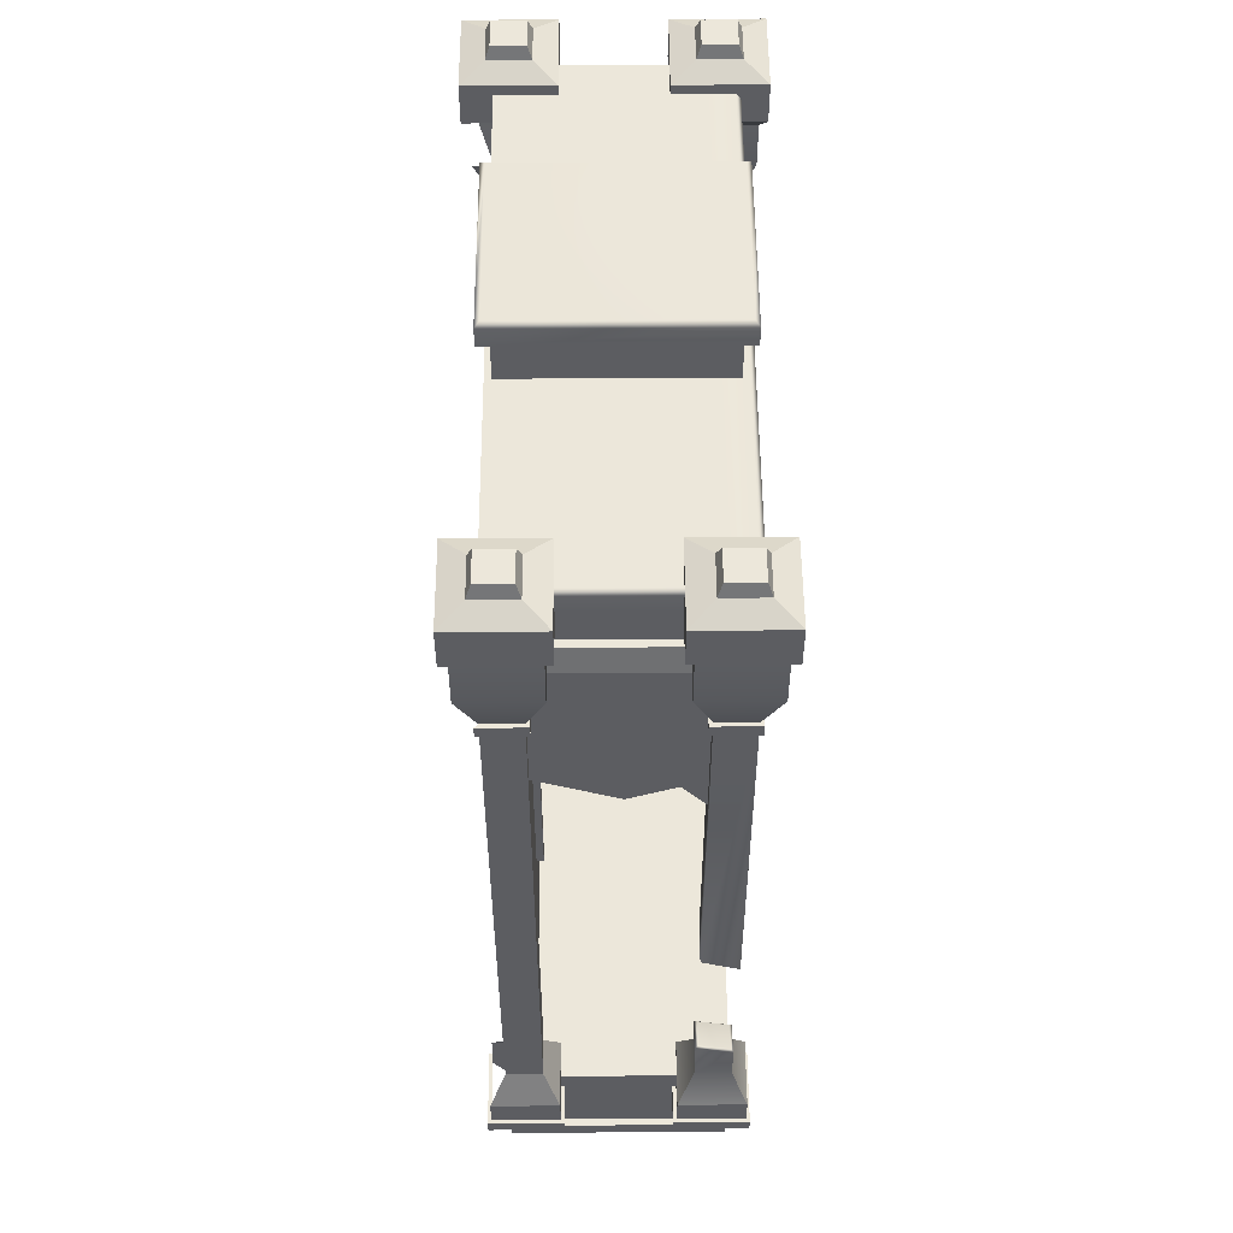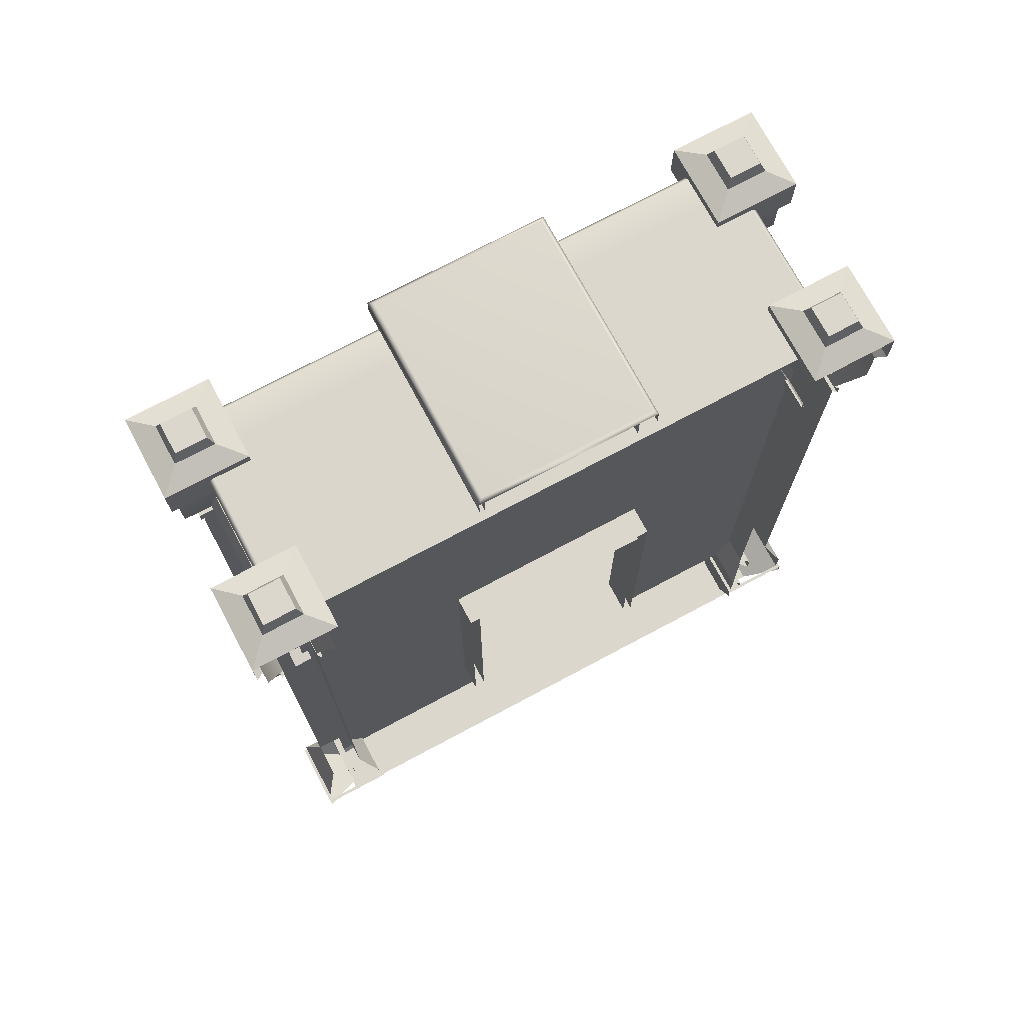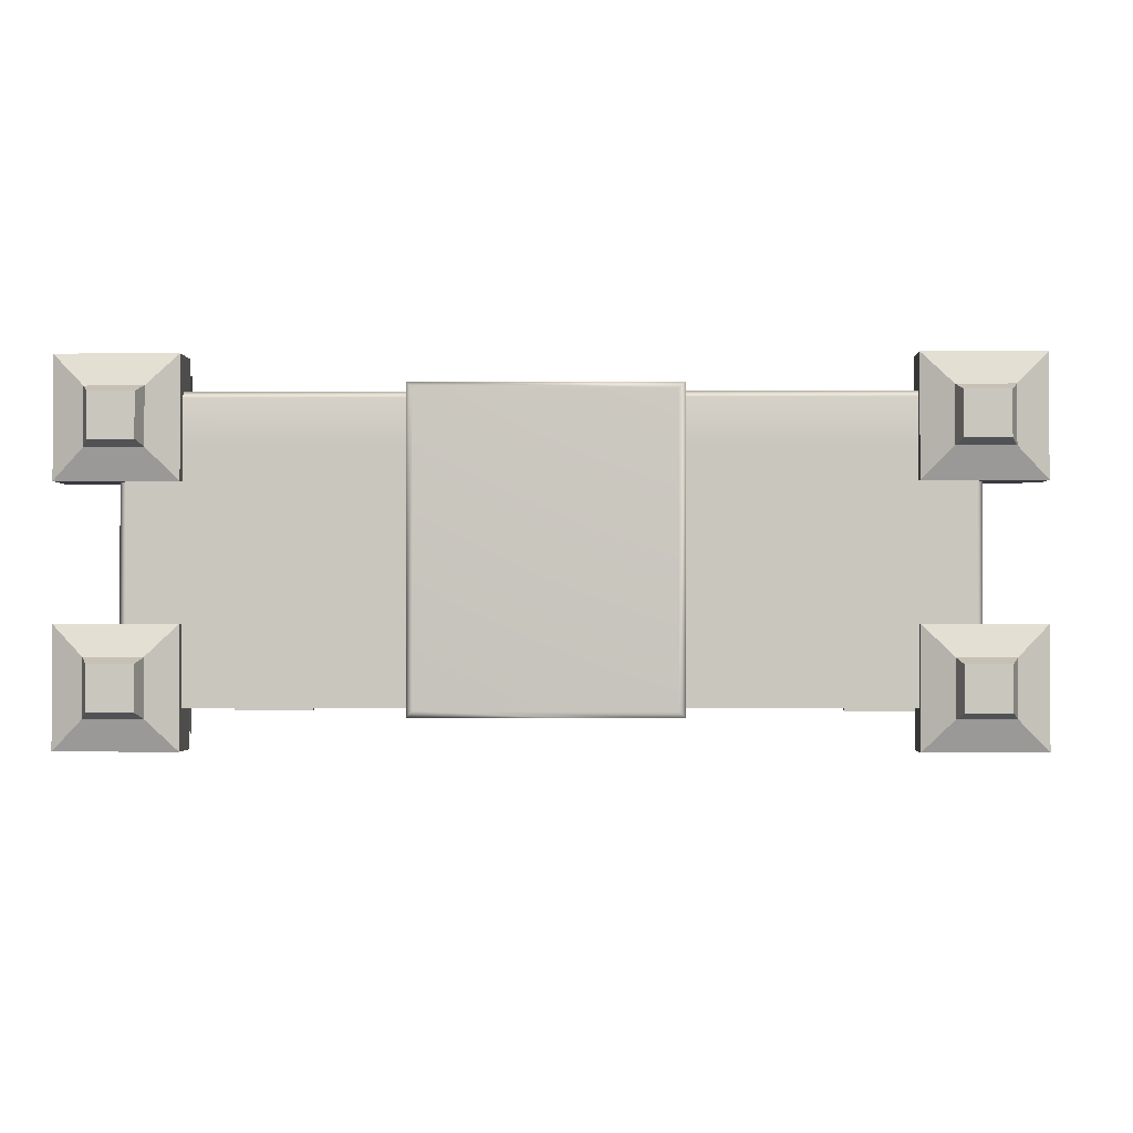
<metadata>
{"format":"obj","ext":"obj","renderer":"f3d","projection":"perspective","resolution":1024,"background":"white","views":[{"elev":53.2,"azim":-90.4,"up":"+Y"},{"elev":73.4,"azim":151.9,"up":"+Y"},{"elev":-1.3,"azim":-178.4,"up":"+Z"}]}
</metadata>
<code>
g default
v -7.75 13 2.75
v 7.75 13 2.75
v -7.75 19 2.75
v 7.75 19 2.75
v -7.75 13 2.25
v 7.75 13 2.25
v 6.312 13.5 2.25
v 6.312 13.5 2.75
v 5.812 19 2.75
v 3.875 15.5 2.25
v 3.875 15.5 2.75
v 3.875 19 2.75
v 1.938 14.5 2.25
v 1.938 14.5 2.75
v 1.938 19 2.75
v -0 14.5 2.25
v -0 14.5 2.75
v -0 19 2.75
v -1.938 15 2.25
v -1.938 15 2.75
v -1.938 19 2.75
v -4.875 14 2.25
v -4.875 14 2.75
v -3.875 19 2.75
v -6.312 14.5 2.25
v -6.312 14.5 2.75
v -5.812 19 2.75
v -8 -0.6232 3
v 8 -0.6232 3
v -8 -0.6232 -3
v 8 -0.6232 -3
v -8.204 19 3
v -8.204 19 -3
v 8.204 19 -3
v 8.204 19 3
v -8 0 3
v -8 0 -3
v 8 0 -3
v 8 0 3
v -8.204 19 -2
v -8 0 -2
v -8 -0.6232 -2
v 8 -0.6232 -2
v 8 0 -2
v 8.204 19 -2
v -8.204 19 2
v 8.204 19 2
v -7.8 19 -2.8
v 7.8 19 -2.8
v 7.8 0 -2.8
v -7.8 0 -2.8
v -7.8 0 -2.2
v -7.681 19 -2.2
v 7.8 0 -2.2
v 7.8 19 -2.2
v -8 20.88 3
v -8 20.88 2
v -8 20.88 -2
v -8 20.88 -3
v 8 20.88 -3
v 8 20.88 -2
v 8 20.88 2
v 8 20.88 3
v -8 19.62 2
v -8 19.62 3
v 8 19.62 3
v 8 19.62 2
v 8 19.62 -2
v 8 19.62 -3
v -8 19.62 -3
v -8 19.62 -2
v -7.8 19.62 2
v -7.8 19.62 2.8
v -7.8 20.88 2.8
v -7.8 20.88 2
v 7.8 19.62 -2.8
v -7.8 19.62 -2.8
v -7.8 20.88 -2.8
v 7.8 20.88 -2.8
v 7.8 19.62 2.8
v 7.8 20.88 2.8
v 7.8 19.62 2
v 7.8 20.88 2
v 7.8 19.62 -2
v 7.8 20.88 -2
v -7.8 19.62 -2
v -7.8 20.88 -2
v -8 -3.5 -2
v 8 -3.5 -2
v 8 -3.5 3
v -8 -3.5 3
v -8 -3.5 -3
v 8 -3.5 -3
v -8 -3.044 3
v 8 -3.044 3
v 8 -3.044 -2
v 8 -3.044 -3
v -8 -3.044 -3
v -8 -3.044 -2
v 7.8 -0.6232 -2
v 7.8 -0.6232 2.8
v 7.8 -3.044 2.8
v 7.8 -3.044 -2
v -7.8 -0.6232 2.8
v -7.8 -3.044 2.8
v -7.8 -0.6232 -2
v -7.8 -3.044 -2
v -7.8 -0.6232 -2.8
v 7.8 -0.6232 -2.8
v 7.8 -3.044 -2.8
v -7.8 -3.044 -2.8
v -2.681 12 -2.2
v -2.681 3 -2.2
v 2.8 3 -2.2
v 2.8 12 -2.2
v -2.5 22.83 3
v -2.5 22.83 -3
v 2.5 22.83 -3
v 2.5 22.83 3
v -2.2 21.5 2.7
v -2.2 22.83 2.7
v 2.2 21.5 2.7
v 2.2 22.83 2.7
v -2.2 21.5 -2.7
v 2.2 21.5 -2.7
v -2.2 22.83 -2.7
v 2.2 22.83 -2.7
v -8.935 0.1399 3.435
v -7.065 0.1399 3.435
v -8.442 22.38 2.942
v -7.558 22.38 2.942
v -8.442 22.38 2.058
v -7.558 22.38 2.058
v -8.935 0.1399 1.565
v -7.065 0.1399 1.565
v -8.5 1.14 3
v -8.5 1.14 2
v -7.5 1.14 2
v -7.5 1.14 3
v -9.035 -1.11 1.465
v -6.965 -1.11 1.465
v -6.965 -1.11 3.535
v -9.035 -1.11 3.535
v -8.935 -0.6934 3.435
v -7.065 -0.6934 3.435
v -7.065 -0.6934 1.565
v -8.935 -0.6934 1.565
v -9.035 -0.6934 3.535
v -6.965 -0.6934 3.535
v -6.965 -0.6934 1.465
v -9.035 -0.6934 1.465
v -8.5 17.57 3
v -8.5 17.22 3
v -8.5 17.22 2
v -8.5 17.57 2
v -7.5 17.22 2
v -7.5 17.57 2
v -7.5 17.57 3
v -7.5 17.22 3
v -8.6 17.57 3.1
v -8.6 17.22 3.1
v -7.4 17.22 3.1
v -7.4 17.57 3.1
v -8.6 17.57 1.9
v -8.6 17.22 1.9
v -7.4 17.57 1.9
v -7.4 17.22 1.9
v -8.565 22.04 3.065
v -8.565 22.04 1.935
v -7.435 22.04 1.935
v -7.435 22.04 3.065
v -8.982 19.04 3.482
v -8.982 19.04 1.518
v -7.018 19.04 1.518
v -7.018 19.04 3.482
v -8.982 20.36 3.482
v -8.982 20.36 1.518
v -7.018 20.36 1.518
v -7.018 20.36 3.482
v -9.182 20.62 3.682
v -9.182 20.62 1.318
v -9.182 21.79 3.682
v -9.182 21.79 1.318
v -6.818 21.79 1.318
v -6.818 20.62 1.318
v -6.818 20.62 3.682
v -6.818 21.79 3.682
v 7.065 0.1399 -1.565
v 8.935 0.1399 -1.565
v 7.558 22.38 -2.058
v 8.442 22.38 -2.058
v 7.558 22.38 -2.942
v 8.442 22.38 -2.942
v 7.065 0.1399 -3.435
v 8.935 0.1399 -3.435
v 7.5 1.14 -2
v 7.5 1.14 -3
v 8.5 1.14 -3
v 8.5 1.14 -2
v 6.965 -1.11 -3.535
v 9.035 -1.11 -3.535
v 9.035 -1.11 -1.465
v 6.965 -1.11 -1.465
v 7.065 -0.6934 -1.565
v 8.935 -0.6934 -1.565
v 8.935 -0.6934 -3.435
v 7.065 -0.6934 -3.435
v 6.965 -0.6934 -1.465
v 9.035 -0.6934 -1.465
v 9.035 -0.6934 -3.535
v 6.965 -0.6934 -3.535
v 7.5 17.57 -2
v 7.5 17.22 -2
v 7.5 17.22 -3
v 7.5 17.57 -3
v 8.5 17.22 -3
v 8.5 17.57 -3
v 8.5 17.57 -2
v 8.5 17.22 -2
v 7.4 17.57 -1.9
v 7.4 17.22 -1.9
v 8.6 17.22 -1.9
v 8.6 17.57 -1.9
v 7.4 17.57 -3.1
v 7.4 17.22 -3.1
v 8.6 17.57 -3.1
v 8.6 17.22 -3.1
v 7.435 22.04 -1.935
v 7.435 22.04 -3.065
v 8.565 22.04 -3.065
v 8.565 22.04 -1.935
v 7.018 19.04 -1.518
v 7.018 19.04 -3.482
v 8.982 19.04 -3.482
v 8.982 19.04 -1.518
v 7.018 20.36 -1.518
v 8.982 20.36 -3.482
v 8.982 20.36 -1.518
v 6.818 20.62 -1.318
v 6.818 20.62 -3.682
v 6.818 21.79 -1.318
v 6.818 21.79 -3.682
v 9.182 21.79 -3.682
v 9.182 20.62 -3.682
v 9.182 20.62 -1.318
v 9.182 21.79 -1.318
v -8.935 0.1399 -1.565
v -7.065 0.1399 -1.565
v -8.442 22.38 -2.058
v -7.558 22.38 -2.058
v -8.442 22.38 -2.942
v -7.558 22.38 -2.942
v -8.935 0.1399 -3.435
v -7.065 0.1399 -3.435
v -8.5 1.14 -2
v -8.5 1.14 -3
v -7.5 1.14 -3
v -7.5 1.14 -2
v -9.035 -1.11 -3.535
v -6.965 -1.11 -3.535
v -6.965 -1.11 -1.465
v -9.035 -1.11 -1.465
v -8.935 -0.6934 -1.565
v -7.065 -0.6934 -1.565
v -7.065 -0.6934 -3.435
v -8.935 -0.6934 -3.435
v -9.035 -0.6934 -1.465
v -6.965 -0.6934 -1.465
v -6.965 -0.6934 -3.535
v -9.035 -0.6934 -3.535
v -8.5 17.57 -2
v -8.5 17.22 -2
v -8.5 17.22 -3
v -8.5 17.57 -3
v -7.5 17.22 -3
v -7.5 17.57 -3
v -7.5 17.57 -2
v -7.5 17.22 -2
v -8.6 17.57 -1.9
v -8.6 17.22 -1.9
v -7.4 17.22 -1.9
v -7.4 17.57 -1.9
v -8.6 17.57 -3.1
v -8.6 17.22 -3.1
v -7.4 17.57 -3.1
v -7.4 17.22 -3.1
v -8.565 22.04 -1.935
v -8.565 22.04 -3.065
v -7.435 22.04 -3.065
v -7.435 22.04 -1.935
v -8.982 19.04 -1.518
v -8.982 19.04 -3.482
v -7.018 19.04 -3.482
v -7.018 19.04 -1.518
v -8.982 20.36 -1.518
v -8.982 20.36 -3.482
v -7.018 20.36 -1.518
v -9.182 20.62 -1.318
v -9.182 20.62 -3.682
v -9.182 21.79 -1.318
v -9.182 21.79 -3.682
v -6.818 21.79 -3.682
v -6.818 20.62 -3.682
v -6.818 20.62 -1.318
v -6.818 21.79 -1.318
v -7.631 13 2.625
v -7.631 19 2.625
v -8.131 19 2.625
v -8.131 13 2.625
v -8.131 19 -2.438
v -8.131 15 -2.438
v -7.631 15 -2.438
v -7.631 19 -2.438
v -8.131 19 -0.75
v -8.131 14 0.121
v -7.631 14 0.121
v -7.631 19 -0.75
v -8.131 19 0.9375
v -8.131 14.5 1.373
v -7.631 14.5 1.373
v -7.631 19 0.9375
v 7.065 0.1399 3.435
v 8.935 0.1399 3.435
v 7.558 22.38 2.942
v 8.442 22.38 2.942
v 7.558 22.38 2.058
v 8.442 22.38 2.058
v 7.065 0.1399 1.565
v 8.935 0.1399 1.565
v 7.5 1.14 3
v 7.5 1.14 2
v 8.5 1.14 2
v 8.5 1.14 3
v 6.965 -1.11 1.465
v 9.035 -1.11 1.465
v 9.035 -1.11 3.535
v 6.965 -1.11 3.535
v 7.065 -0.6934 3.435
v 8.935 -0.6934 3.435
v 8.935 -0.6934 1.565
v 7.065 -0.6934 1.565
v 6.965 -0.6934 3.535
v 9.035 -0.6934 3.535
v 9.035 -0.6934 1.465
v 6.965 -0.6934 1.465
v 7.5 17.57 3
v 7.5 17.22 3
v 7.5 17.22 2
v 7.5 17.57 2
v 8.5 17.22 2
v 8.5 17.57 2
v 8.5 17.57 3
v 8.5 17.22 3
v 7.4 17.57 3.1
v 7.4 17.22 3.1
v 8.6 17.22 3.1
v 8.6 17.57 3.1
v 7.4 17.57 1.9
v 7.4 17.22 1.9
v 8.6 17.57 1.9
v 8.6 17.22 1.9
v 7.435 22.04 3.065
v 7.435 22.04 1.935
v 8.565 22.04 1.935
v 8.565 22.04 3.065
v 7.018 19.04 3.482
v 7.018 19.04 1.518
v 8.982 19.04 1.518
v 8.982 19.04 3.482
v 7.018 20.36 3.482
v 7.018 20.36 1.518
v 8.982 20.36 1.518
v 8.982 20.36 3.482
v 6.818 20.62 3.682
v 6.818 20.62 1.318
v 6.818 21.79 3.682
v 6.818 21.79 1.318
v 9.182 21.79 1.318
v 9.182 20.62 1.318
v 9.182 20.62 3.682
v 9.182 21.79 3.682
v 8.5 6.501 3
v 8.5 6.501 2
v 7.5 6.501 2
v 7.5 6.501 3
v 8.5 11.86 3
v 8.5 11.86 2
v 7.5 11.86 2
v 7.5 11.86 3
v 8.124 8.288 2.874
v 8.5 8.288 2
v 7.5 8.288 2
v 7.5 8.288 3
v 8.124 10.08 2.874
v 8.5 10.08 2
v 7.5 10.08 2
v 7.5 10.08 3
v -2.969 2.85 -2
v 2.969 2.85 -2
v -2.969 12.15 -2
v 2.969 12.15 -2
v -2.969 12.15 -3
v 2.969 12.15 -3
v -2.969 2.85 -3
v 2.969 2.85 -3
v -2.669 3.15 -2
v 2.669 3.15 -2
v 2.669 11.85 -2
v -2.669 11.85 -2
v -2.669 11.85 -3
v 2.669 11.85 -3
v 2.669 3.15 -3
v -2.669 3.15 -3
v 7.631 14.5 2.625
v 7.631 19 2.625
v 8.131 19 2.625
v 8.131 14.5 2.625
v 8.131 19 -2.438
v 8.131 15 -2.438
v 7.631 15 -2.438
v 7.631 19 -2.438
v 8.131 19 -0.75
v 8.131 15.43 -0.04737
v 7.631 15.43 -0.04737
v 7.631 19 -0.75
v 8.131 19 0.9375
v 8.131 14 1.373
v 7.631 14 1.373
v 7.631 19 0.9375
v -7.969 -1.86 1.965
v -6.969 -1.86 1.965
v -6.969 -1.86 3.035
v -7.969 -1.86 3.035
v 6.969 -1.86 -3.035
v 7.969 -1.86 -3.035
v 7.969 -1.86 -1.965
v 6.969 -1.86 -1.965
v -7.969 -1.86 -3.035
v -6.969 -1.86 -3.035
v -6.969 -1.86 -1.965
v -7.969 -1.86 -1.965
v 6.969 -1.86 1.965
v 7.969 -1.86 1.965
v 7.969 -1.86 3.035
v 6.969 -1.86 3.035
v -7.875 21.5 2.875
v -8 21.38 3
v 7.875 21.5 2.875
v 8 21.38 3
v -7.875 21.5 -2.875
v -8 21.38 -3
v 8 21.38 -3
v 7.875 21.5 -2.875
v -8 21.38 2
v -7.875 21.5 2
v 7.875 21.5 2
v 8 21.38 2
v 7.875 21.5 -2
v 8 21.38 -2
v -7.875 21.5 -2
v -8 21.38 -2
v -2.375 23.5 2.875
v -2.5 23.38 3
v 2.375 23.5 2.875
v 2.5 23.38 3
v -2.375 23.5 -2.875
v -2.5 23.38 -3
v 2.375 23.5 -2.875
v 2.5 23.38 -3
v -8.5 6.78 3
v -8.413 6.745 2.915
v -8.416 7.065 2.06
v -8.5 7.142 2
v -7.563 7.32 2.062
v -7.5 7.43 2
v -7.561 7 2.918
v -7.5 7.067 3
v -8.414 2.371 2.934
v -8.5 2.305 3
v -8.5 2.543 2
v -8.421 2.583 2.083
v -7.5 2.169 2
v -7.559 2.249 2.083
v -7.5 1.934 3
v -7.563 2.042 2.934
g bmp_lp
f 1 26 27 3
f 5 25 26 1
f 8 7 6 2
f 9 8 2 4
f 11 10 7 8
f 12 11 8 9
f 14 13 10 11
f 15 14 11 12
f 17 16 13 14
f 18 17 14 15
f 20 19 16 17
f 21 20 17 18
f 23 22 19 20
f 24 23 20 21
f 26 25 22 23
f 27 26 23 24
g textureEditorIsolateSelectSet bmp_lp
f 28 29 39 36
f 88 89 90 91
f 29 43 44 39
f 42 28 36 41
f 72 73 74 75
f 81 80 82 83
f 74 73 80 81
f 51 52 53 48
f 30 42 41 37
f 92 93 89 88
f 44 43 31 38
f 85 84 76 79
f 77 86 87 78
f 41 36 39 44
f 86 72 75 87
f 47 46 40 45
f 83 82 84 85
f 37 41 52 51
f 40 33 48 53
f 44 38 50 54
f 34 45 55 49
f 41 44 54 52
f 45 40 53 55
f 64 46 32 65
f 32 35 66 65
f 35 47 67 66
f 68 67 47 45
f 69 68 45 34
f 33 40 71 70
f 64 71 40 46
f 64 65 73 72
f 56 57 75 74
f 66 67 82 80
f 62 63 81 83
f 65 66 80 73
f 63 56 74 81
f 68 69 76 84
f 60 61 85 79
f 70 71 86 77
f 58 59 78 87
f 71 64 72 86
f 57 58 87 75
f 67 68 84 82
f 61 62 83 85
f 35 32 46 47
f 100 101 102 103
f 101 104 105 102
f 105 104 106 107
f 109 100 103 110
f 106 108 111 107
f 95 94 91 90
f 96 95 90 89
f 97 96 89 93
f 99 98 92 88
f 94 99 88 91
f 43 29 101 100
f 95 96 103 102
f 29 28 104 101
f 94 95 102 105
f 28 42 106 104
f 99 94 105 107
f 31 43 100 109
f 96 97 110 103
f 42 30 108 106
f 98 99 107 111
f 53 52 113 112
f 52 54 114 113
f 54 55 115 114
f 55 53 112 115
g bmp_lp
f 121 120 122 123
f 122 125 127 123
f 124 120 121 126
f 119 116 121 123
f 118 119 123 127
f 116 117 126 121
f 128 129 139 136
f 130 131 133 132
f 137 138 135 134
f 430 431 432 433
f 129 135 138 139
f 134 128 136 137
f 134 135 146 147
f 135 129 145 146
f 129 128 144 145
f 144 128 134 147
f 149 148 143 142
f 150 149 142 141
f 151 150 141 140
f 148 151 140 143
f 145 144 148 149
f 146 145 149 150
f 147 146 150 151
f 144 147 151 148
f 160 161 162 163
f 161 160 164 165
f 165 164 166 167
f 167 166 163 162
f 155 152 172 173
f 173 174 157 155
f 158 157 174 175
f 152 158 175 172
f 153 159 162 161
f 158 152 160 163
f 152 155 164 160
f 154 153 161 165
f 155 157 166 164
f 156 154 165 167
f 157 158 163 166
f 159 156 167 162
f 169 168 130 132
f 132 133 170 169
f 171 170 133 131
f 168 171 131 130
f 173 172 176 177
f 174 173 177 178
f 175 174 178 179
f 176 172 175 179
f 181 180 182 183
f 183 184 185 181
f 186 185 184 187
f 180 186 187 182
f 177 176 180 181
f 168 169 183 182
f 169 170 184 183
f 178 177 181 185
f 179 178 185 186
f 170 171 187 184
f 176 179 186 180
f 171 168 182 187
f 188 189 199 196
f 190 191 193 192
f 434 435 436 437
f 189 195 198 199
f 194 188 196 197
f 195 189 205 206
f 189 188 204 205
f 204 188 194 207
f 209 208 203 202
f 210 209 202 201
f 208 211 200 203
f 205 204 208 209
f 206 205 209 210
f 207 206 210 211
f 204 207 211 208
f 220 221 222 223
f 221 220 224 225
f 227 226 223 222
f 215 212 232 233
f 218 217 234 235
f 212 218 235 232
f 197 196 213 214
f 199 198 216 219
f 196 199 219 213
f 213 219 222 221
f 218 212 220 223
f 212 215 224 220
f 214 213 221 225
f 217 218 223 226
f 219 216 227 222
f 229 228 190 192
f 192 193 230 229
f 231 230 193 191
f 228 231 191 190
f 235 234 237 238
f 236 232 235 238
f 240 239 241 242
f 245 244 243 246
f 239 245 246 241
f 228 229 242 241
f 229 230 243 242
f 238 237 244 245
f 230 231 246 243
f 236 238 245 239
f 231 228 241 246
f 247 248 258 255
f 249 250 252 251
f 438 439 440 441
f 248 254 257 258
f 253 247 255 256
f 254 248 264 265
f 248 247 263 264
f 263 247 253 266
f 268 267 262 261
f 269 268 261 260
f 267 270 259 262
f 264 263 267 268
f 265 264 268 269
f 266 265 269 270
f 263 266 270 267
f 279 280 281 282
f 280 279 283 284
f 286 285 282 281
f 274 271 291 292
f 277 276 293 294
f 271 277 294 291
f 256 255 272 273
f 258 257 275 278
f 255 258 278 272
f 272 278 281 280
f 277 271 279 282
f 271 274 283 279
f 273 272 280 284
f 276 277 282 285
f 278 275 286 281
f 288 287 249 251
f 251 252 289 288
f 290 289 252 250
f 287 290 250 249
f 292 291 295 296
f 295 291 294 297
f 299 298 300 301
f 304 303 302 305
f 298 304 305 300
f 296 295 298 299
f 287 288 301 300
f 288 289 302 301
f 289 290 305 302
f 295 297 304 298
f 290 287 300 305
f 306 320 321 307
f 308 318 319 309
f 309 319 320 306
f 314 310 311 315
f 316 315 311 312
f 317 316 312 313
f 318 314 315 319
f 320 319 315 316
f 321 320 316 317
f 322 323 333 330
f 324 325 327 326
f 331 332 329 328
f 442 443 444 445
f 323 329 332 333
f 328 322 330 331
f 328 329 340 341
f 329 323 339 340
f 323 322 338 339
f 338 322 328 341
f 343 342 337 336
f 344 343 336 335
f 345 344 335 334
f 342 345 334 337
f 339 338 342 343
f 340 339 343 344
f 341 340 344 345
f 338 341 345 342
f 354 355 356 357
f 355 354 358 359
f 359 358 360 361
f 361 360 357 356
f 349 346 366 367
f 367 368 351 349
f 352 351 368 369
f 346 352 369 366
f 388 389 347 348
f 348 350 387 388
f 386 387 350 353
f 389 386 353 347
f 347 353 356 355
f 352 346 354 357
f 346 349 358 354
f 348 347 355 359
f 349 351 360 358
f 350 348 359 361
f 351 352 357 360
f 353 350 361 356
f 363 362 324 326
f 326 327 364 363
f 365 364 327 325
f 362 365 325 324
f 367 366 370 371
f 368 367 371 372
f 369 368 372 373
f 370 366 369 373
f 375 374 376 377
f 377 378 379 375
f 380 379 378 381
f 374 380 381 376
f 371 370 374 375
f 362 363 377 376
f 363 364 378 377
f 372 371 375 379
f 373 372 379 380
f 364 365 381 378
f 370 373 380 374
f 365 362 376 381
f 333 332 383 382
f 384 383 332 331
f 331 330 385 384
f 330 333 382 385
f 394 395 387 386
f 388 387 395 396
f 396 397 389 388
f 397 394 386 389
f 382 383 391 390
f 392 391 383 384
f 384 385 393 392
f 385 382 390 393
f 390 391 395 394
f 396 395 391 392
f 392 393 397 396
f 393 390 394 397
f 400 401 403 402
f 404 405 399 398
f 399 405 403 401
f 404 398 400 402
f 398 399 407 406
f 399 401 408 407
f 401 400 409 408
f 400 398 406 409
f 406 407 412 413
f 407 408 411 412
f 408 409 410 411
f 409 406 413 410
f 414 415 429 428
f 416 417 427 426
f 417 414 428 427
f 422 423 419 418
f 424 420 419 423
f 425 421 420 424
f 426 427 423 422
f 428 424 423 427
f 429 425 424 428
f 140 141 431 430
f 141 142 432 431
f 142 143 433 432
f 143 140 430 433
f 201 202 436 435
f 202 203 437 436
f 203 200 434 437
f 260 261 440 439
f 261 262 441 440
f 262 259 438 441
f 334 335 443 442
f 335 336 444 443
f 336 337 445 444
f 337 334 442 445
g textureEditorIsolateSelectSet bmp_lp
f 446 447 449 448
f 447 446 455 454
f 448 449 457 456
f 450 451 461 460
f 452 453 458 459
f 454 455 460 461
f 456 457 459 458
g bmp_lp
f 462 463 465 464
f 463 462 466 467
f 464 465 469 468
f 467 466 468 469
g textureEditorIsolateSelectSet bmp_lp
f 446 448 456 455
f 460 458 453 450
f 455 456 458 460
f 454 57 56 447
f 461 58 57 454
f 59 58 461 451
f 459 61 60 452
f 457 62 61 459
f 63 62 457 449
f 56 63 449 447
g bmp_lp
f 462 464 468 466
f 117 116 463 467
f 119 118 469 465
f 116 119 465 463
f 470 471 476 477
f 471 470 473 472
f 472 473 475 474
f 474 475 477 476
f 478 479 484 485
f 479 478 481 480
f 480 481 483 482
f 482 483 485 484
f 137 136 479 480
f 480 482 138 137
f 139 138 482 484
f 136 139 484 479
f 473 470 153 154
f 154 156 475 473
f 477 475 156 159
f 470 477 159 153
f 471 472 474 476
f 481 478 485 483

</code>
